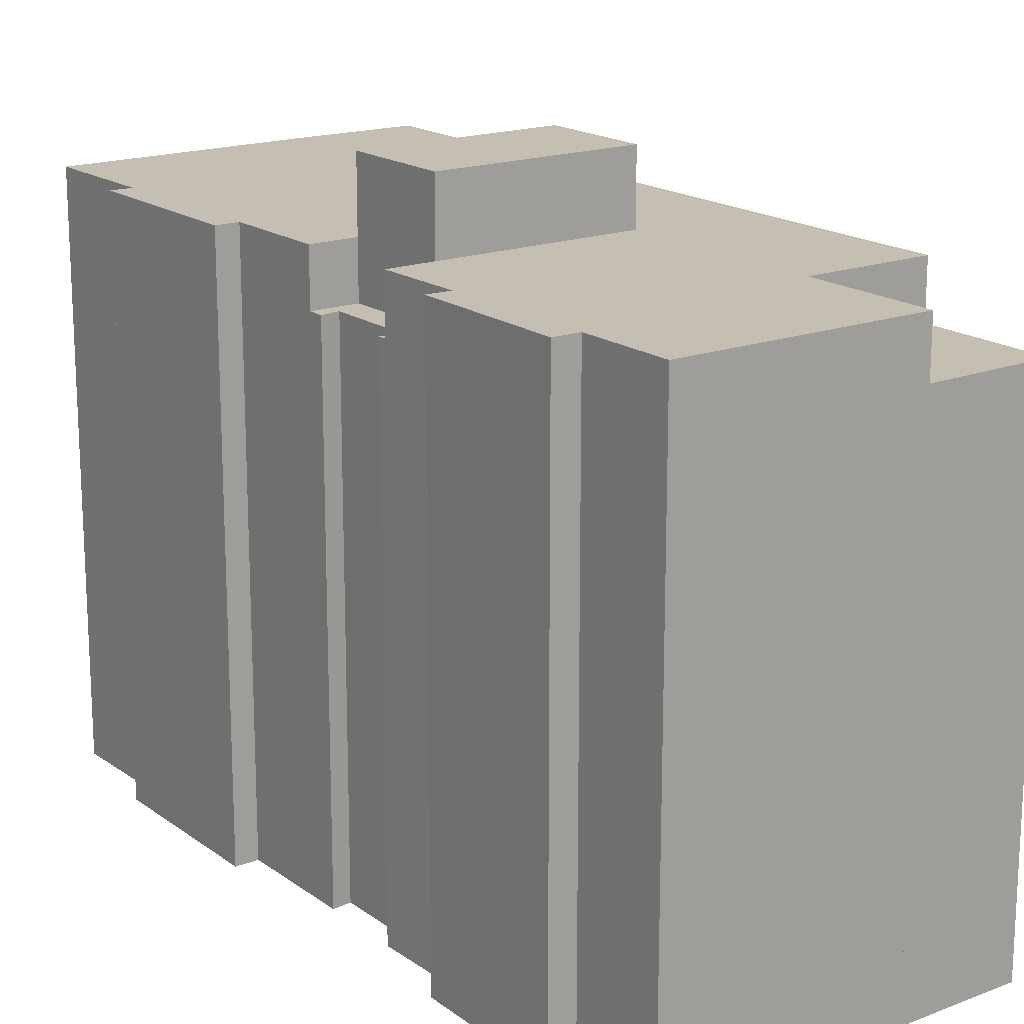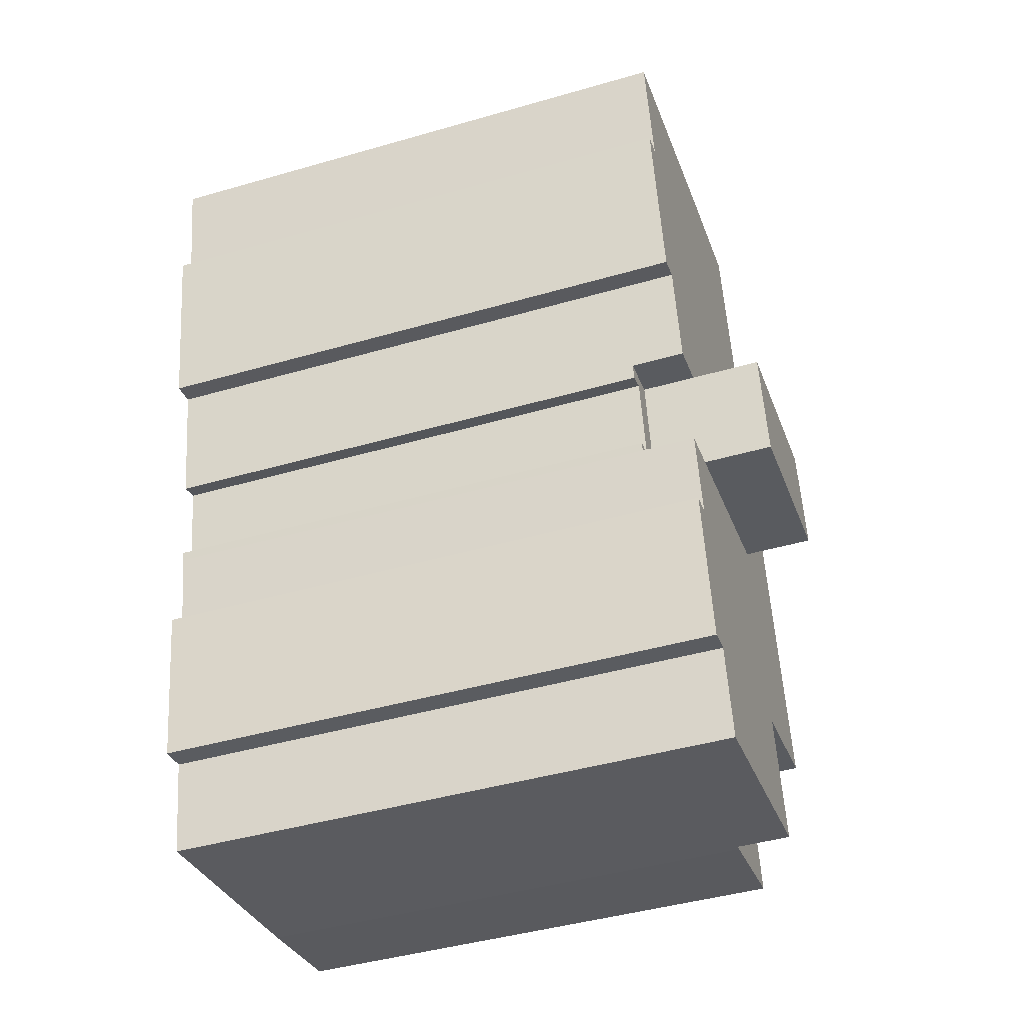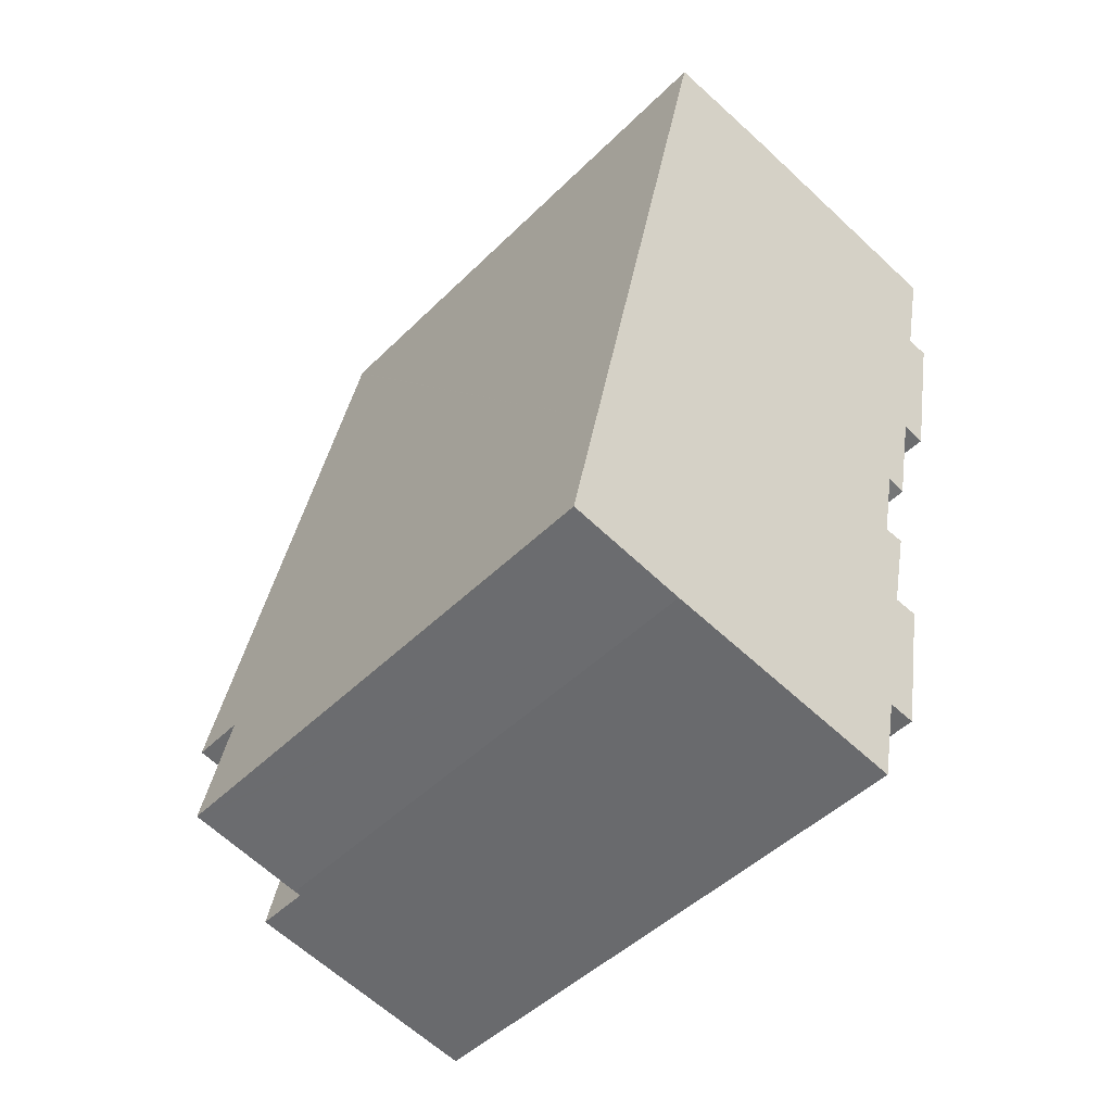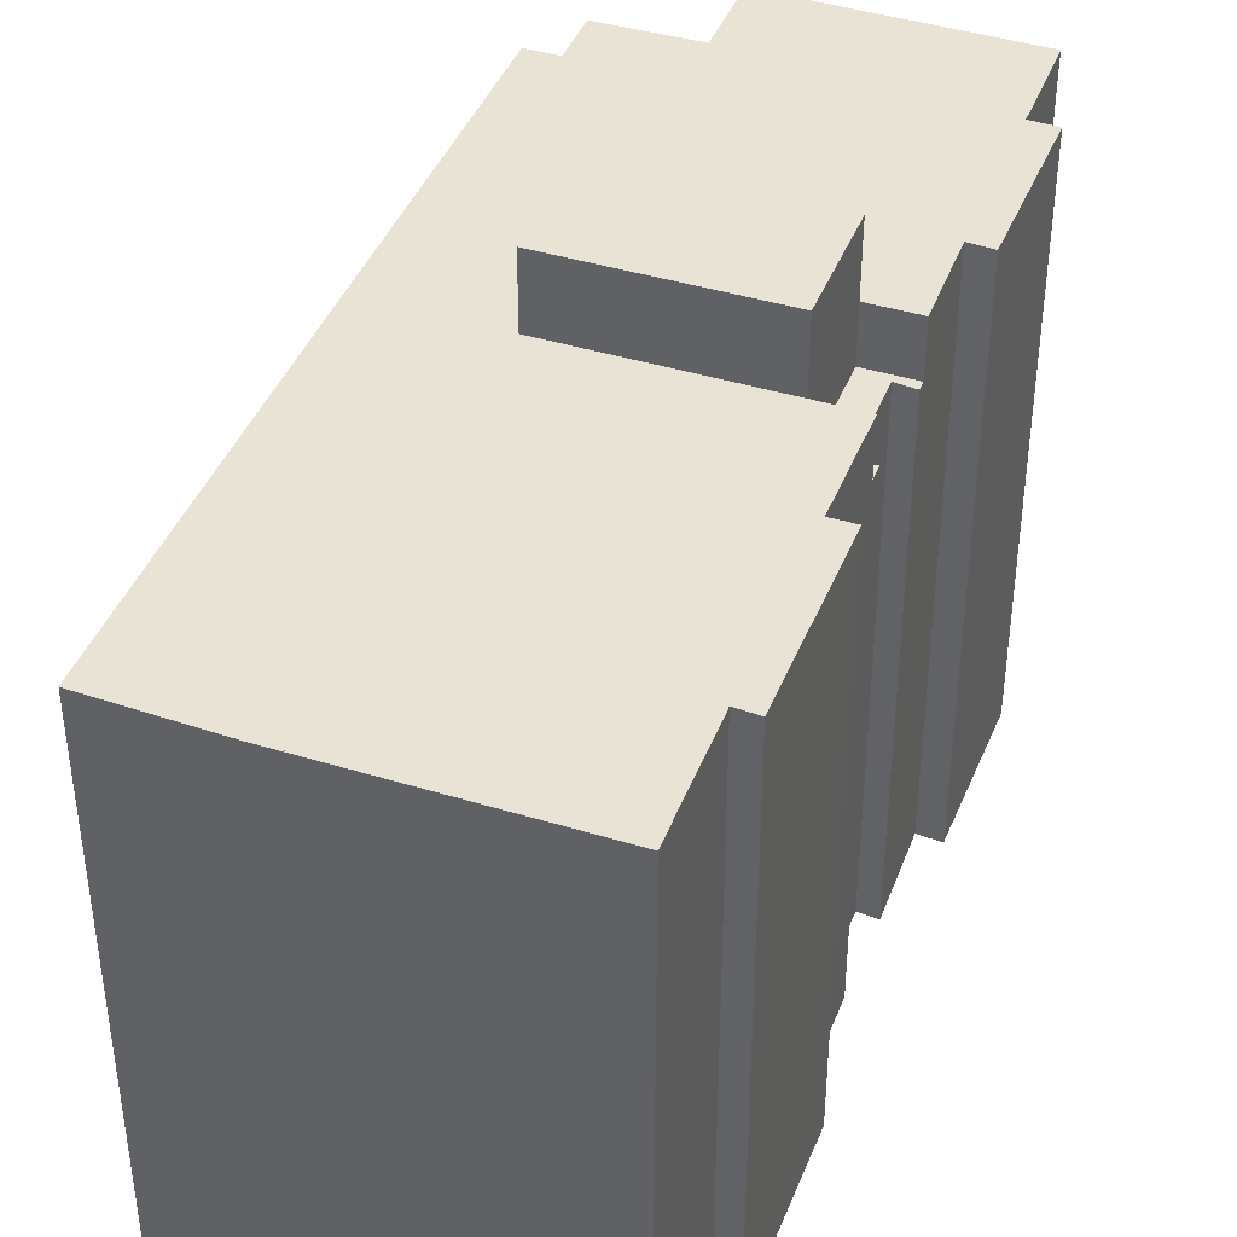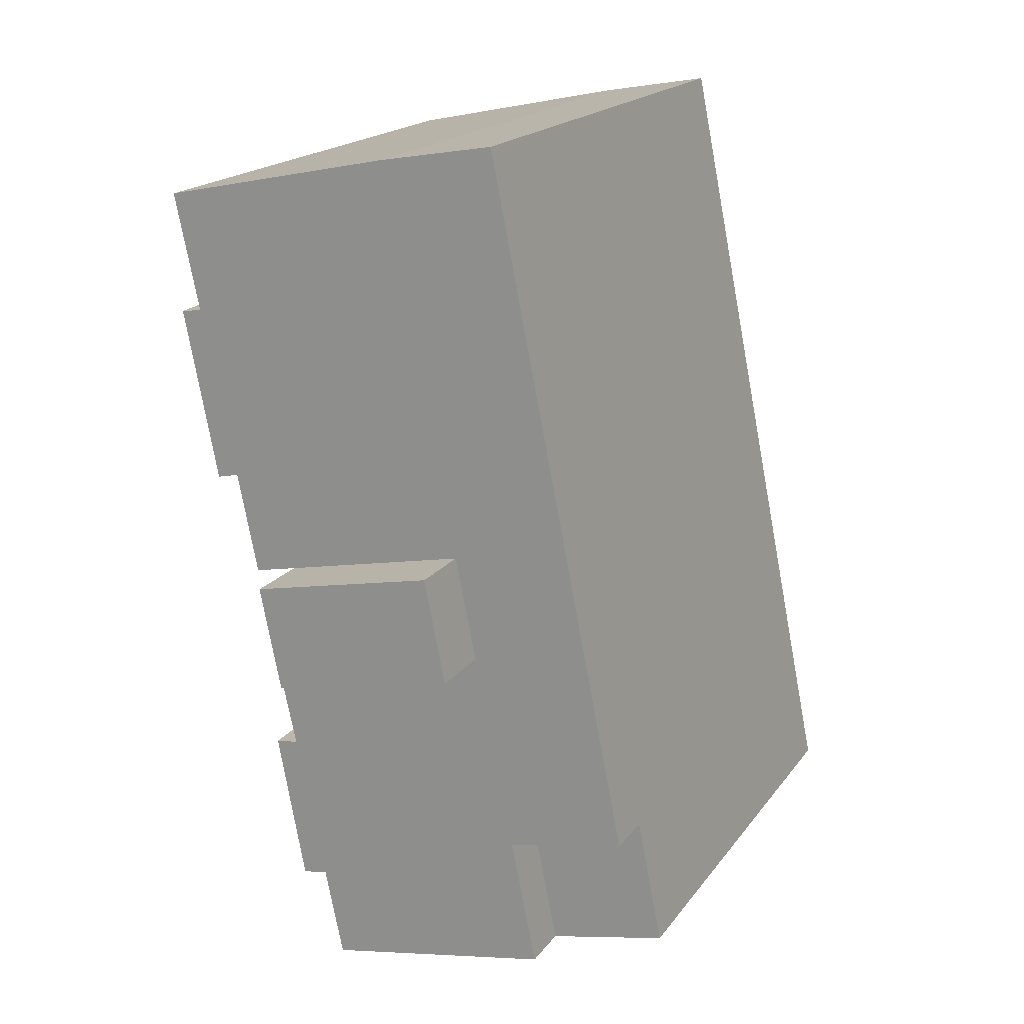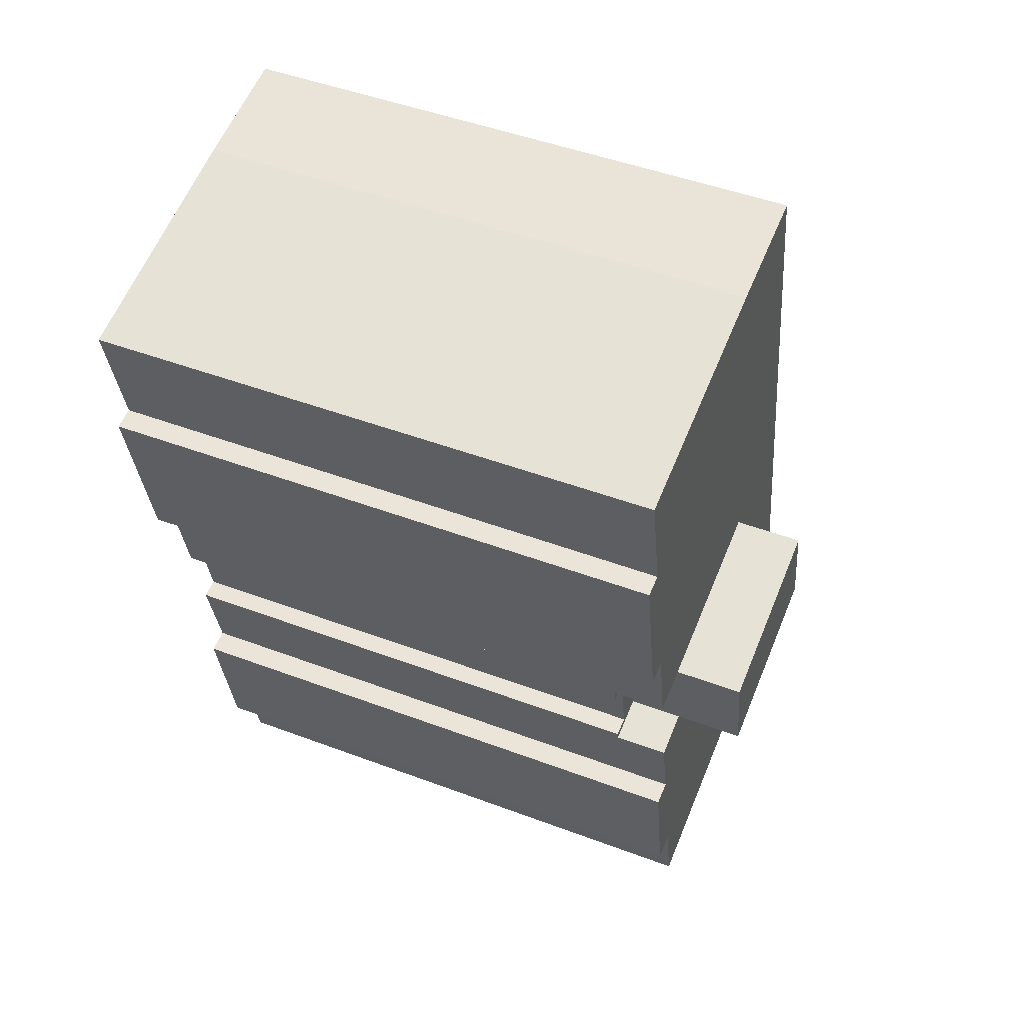
<metadata>
{"format":"obj","ext":"obj","renderer":"f3d","projection":"perspective","resolution":1024,"background":"white","views":[{"elev":17.6,"azim":155.6,"up":"+Y"},{"elev":-44.4,"azim":108.6,"up":"+Z"},{"elev":-46.5,"azim":-41.8,"up":"+Z"},{"elev":42.1,"azim":32.1,"up":"+Y"},{"elev":18.8,"azim":-154.7,"up":"+Z"},{"elev":48.1,"azim":112.8,"up":"+Z"}]}
</metadata>
<code>
v  5.008 22.38 -1.142
v  6.438 22.38 4.49
v  5.279 22.38 -1.197
v  2.595 22.38 -0.592
v  1.213 22.38 -0.277
v  0.075 22.38 -0.017
v  0 22.38 1.37e-15
v  1.146 22.38 5.616
v  1.146 -3.439e-16 5.616
v  6.438 -2.749e-16 4.49
v  5.279 7.33e-17 -1.197
v  5.008 6.993e-17 -1.142
v  0.075 1.041e-18 -0.017
v  0 0 0
v  2.595 3.625e-17 -0.592
v  1.213 1.696e-17 -0.277
v  19.53 24.73 15.83
v  17.57 24.73 16.25
v  20.45 24.73 20.37
v  9.199 24.73 18.03
v  16.42 24.73 0.768
v  17.83 24.73 2.065
v  17.55 24.73 0.554
v  3.909 24.73 19.16
v  2.957 24.73 14.49
v  8.248 24.73 13.36
v  2.123 24.73 10.4
v  16.61 24.73 11.58
v  1.146 24.73 5.616
v  18.62 24.73 11.16
v  18.45 24.73 10.4
v  17.79 24.73 7.403
v  18.82 24.73 7.259
v  6.438 24.73 4.49
v  5.279 24.73 -1.197
v  15.57 24.73 -3.292
v  7.375 24.73 -1.624
v  7.414 24.73 36.33
v  8.652 24.73 36.11
v  7.404 24.73 36.28
v  15.78 24.73 34.75
v  23.15 24.73 33.2
v  22.04 24.73 27.98
v  22.98 24.73 27.85
v  21.45 24.73 20.15
v  15.75 24.73 34.76
v  12.56 24.73 35.43
v  23.15 -2.033e-15 33.2
v  22.04 -1.713e-15 27.98
v  22.98 -1.705e-15 27.85
v  21.45 -1.234e-15 20.15
v  20.45 -1.248e-15 20.37
v  19.53 -9.694e-16 15.83
v  9.199 -1.104e-15 18.03
v  8.248 -8.182e-16 13.36
v  18.62 -6.832e-16 11.16
v  17.79 -4.533e-16 7.403
v  18.45 -6.371e-16 10.4
v  18.82 -4.445e-16 7.259
v  17.55 -3.392e-17 0.554
v  17.83 -1.264e-16 2.065
v  16.42 -4.703e-17 0.768
v  15.57 2.016e-16 -3.292
v  16.61 -7.093e-16 11.58
v  7.414 -2.224e-15 36.33
v  12.56 -2.169e-15 35.43
v  8.652 -2.211e-15 36.11
v  15.75 -2.128e-15 34.76
v  15.78 -2.128e-15 34.75
v  17.57 -9.95e-16 16.25
v  7.375 9.944e-17 -1.624
v  2.957 -8.872e-16 14.49
v  2.123 -6.371e-16 10.4
v  3.909 -1.173e-15 19.16
v  7.404 -2.222e-15 36.28
v  8.248 27.75 13.36
v  17.57 27.75 16.25
v  16.61 27.75 11.58
v  9.199 27.75 18.03
v  16.61 22.38 11.58
v  18.7 22.38 11.54
v  18.62 22.38 11.16
v  17.84 22.38 11.65
v  18.61 22.38 15.42
v  17.57 22.38 16.25
v  19.53 22.38 15.83
v  19.39 22.38 15.16
v  17.84 -7.133e-16 11.65
v  18.7 -7.069e-16 11.54
v  19.39 -9.282e-16 15.16
v  18.61 -9.444e-16 15.42
g defaultobject
f 1 2 3
f 2 1 4
f 2 4 5
f 2 5 6
f 2 6 7
f 2 7 8
f 9 2 8
f 2 9 10
f 10 3 2
f 3 10 11
f 11 1 3
f 1 11 12
f 12 4 1
f 4 12 5
f 5 12 6
f 6 12 7
f 7 12 13
f 7 13 14
f 13 12 15
f 13 15 16
f 14 8 7
f 8 14 9
f 9 11 10
f 11 9 13
f 13 9 14
f 11 13 12
f 12 13 15
f 15 13 16
f 17 18 19
f 20 19 18
f 21 22 23
f 19 20 24
f 25 24 20
f 26 25 20
f 27 25 26
f 28 27 26
f 29 27 28
f 30 29 28
f 31 29 30
f 32 29 31
f 33 29 32
f 34 29 33
f 22 34 33
f 35 34 22
f 21 35 22
f 36 35 21
f 37 35 36
f 38 39 40
f 24 40 39
f 41 24 39
f 42 24 41
f 43 24 42
f 44 24 43
f 19 24 44
f 45 19 44
f 46 39 47
f 48 43 42
f 43 48 49
f 50 45 44
f 45 50 51
f 52 17 19
f 17 52 53
f 54 26 20
f 26 54 55
f 56 31 30
f 31 56 32
f 32 56 57
f 57 56 58
f 59 22 33
f 22 59 23
f 23 59 60
f 60 59 61
f 62 36 21
f 36 62 63
f 49 44 43
f 44 49 50
f 55 28 26
f 28 55 30
f 30 55 56
f 56 55 64
f 57 33 32
f 33 57 59
f 65 39 38
f 39 65 47
f 47 65 66
f 66 65 67
f 66 46 47
f 46 66 41
f 41 66 42
f 42 66 68
f 42 68 48
f 48 68 69
f 51 19 45
f 19 51 52
f 53 18 17
f 18 53 20
f 20 53 54
f 54 53 70
f 60 21 23
f 21 60 62
f 63 37 36
f 37 63 35
f 35 63 11
f 11 63 71
f 10 29 34
f 29 10 9
f 11 34 35
f 34 11 10
f 9 27 29
f 27 9 25
f 25 9 24
f 24 9 40
f 40 9 38
f 38 9 72
f 38 72 65
f 72 9 73
f 65 72 74
f 65 74 75
f 63 62 71
f 72 54 74
f 54 72 55
f 55 72 73
f 55 73 64
f 64 73 9
f 64 9 56
f 56 9 58
f 58 9 10
f 58 10 57
f 57 10 11
f 57 11 59
f 59 11 61
f 61 11 71
f 61 71 62
f 61 62 60
f 70 52 54
f 52 70 53
f 75 67 65
f 67 75 74
f 67 74 66
f 66 74 68
f 68 74 69
f 69 74 48
f 48 74 49
f 49 74 50
f 50 74 52
f 50 52 51
f 52 74 54
f 76 77 78
f 77 76 79
f 55 79 76
f 79 55 54
f 54 77 79
f 77 54 70
f 70 78 77
f 78 70 64
f 64 76 78
f 76 64 55
f 55 70 54
f 70 55 64
f 80 81 82
f 81 80 83
f 83 80 84
f 84 80 85
f 84 85 86
f 86 87 84
f 70 86 85
f 86 70 53
f 88 81 83
f 81 88 89
f 53 87 86
f 87 53 90
f 91 83 84
f 83 91 88
f 89 82 81
f 82 89 56
f 90 84 87
f 84 90 91
f 56 80 82
f 80 56 64
f 64 85 80
f 85 64 70
f 88 56 89
f 56 88 64
f 70 64 88
f 91 70 88
f 90 70 91
f 53 70 90

</code>
